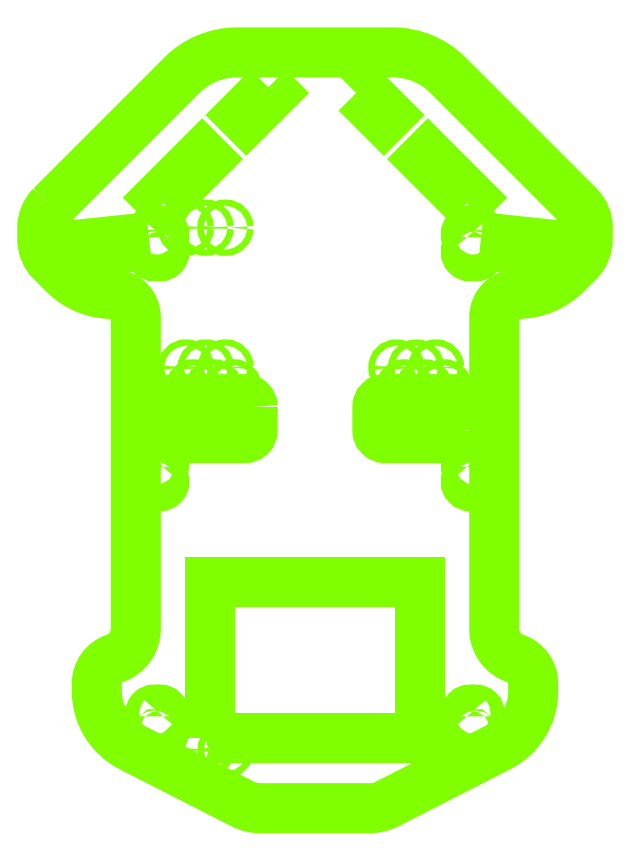
<metadata>
{"format":"dxf","ext":"dxf","renderer":"ezdxf+matplotlib","layout":"modelspace","background":"white","min_lineweight":24,"dpi":150}
</metadata>
<code>
0
SECTION
2
ENTITIES
0
CIRCLE
8
MainBoard
10
12.99
20
13.55
30
0
40
0.4
0
CIRCLE
8
MainBoard
10
14.01
20
11.01
30
0
40
0.4
0
CIRCLE
8
MainBoard
10
-11.5
20
31.5
30
0
40
0.4
0
CIRCLE
8
MainBoard
10
10.45
20
13.55
30
0
40
0.4
0
CIRCLE
8
MainBoard
10
11.47
20
11.01
30
0
40
0.4
0
CIRCLE
8
MainBoard
10
16.55
20
11.01
30
0
40
0.4
0
CIRCLE
8
MainBoard
10
15.53
20
13.55
30
0
40
0.4
0
CIRCLE
8
MainBoard
10
-10.45
20
11.01
30
0
40
0.4
0
CIRCLE
8
MainBoard
10
-15.53
20
11.01
30
0
40
0.4
0
CIRCLE
8
MainBoard
10
-16.55
20
13.55
30
0
40
0.4
0
CIRCLE
8
MainBoard
10
-12.99
20
11.01
30
0
40
0.4
0
CIRCLE
8
MainBoard
10
-11.47
20
13.55
30
0
40
0.4
0
CIRCLE
8
MainBoard
10
-14.01
20
13.55
30
0
40
0.4
0
CIRCLE
8
MainBoard
10
-16.54
20
-35.5
30
0
40
0.4
0
CIRCLE
8
MainBoard
10
-14
20
-35.5
30
0
40
0.4
0
CIRCLE
8
MainBoard
10
-11.46
20
-35.5
30
0
40
0.4
0
POLYLINE
8
MainBoard
66
     1
10
0
20
0
30
0
70
     1
0
VERTEX
8
MainBoard
10
-6
20
49.5
42
0
0
VERTEX
8
MainBoard
10
-9.536
20
45.96
42
0
0
VERTEX
8
MainBoard
10
-8.828
20
45.26
42
0
0
VERTEX
8
MainBoard
10
-5.293
20
48.79
42
0
0
SEQEND
0
POLYLINE
8
MainBoard
66
     1
10
0
20
0
30
0
70
     1
0
VERTEX
8
MainBoard
10
32.45
20
29.11
42
0
0
VERTEX
8
MainBoard
10
32.35
20
28.12
42
0
0
VERTEX
8
MainBoard
10
24.39
20
28.95
42
0
0
VERTEX
8
MainBoard
10
24.5
20
29.95
42
0
0
SEQEND
0
POLYLINE
8
MainBoard
66
     1
10
0
20
0
30
0
70
     1
0
VERTEX
8
MainBoard
10
-32.45
20
29.11
42
0
0
VERTEX
8
MainBoard
10
-32.35
20
28.12
42
0
0
VERTEX
8
MainBoard
10
-24.39
20
28.95
42
0
0
VERTEX
8
MainBoard
10
-24.5
20
29.95
42
0
0
SEQEND
0
POLYLINE
8
MainBoard
66
     1
10
0
20
0
30
0
70
     1
0
VERTEX
8
MainBoard
10
-19.44
20
34.65
42
0
0
VERTEX
8
MainBoard
10
-13.78
20
40.31
42
0
0
VERTEX
8
MainBoard
10
-14.49
20
41.01
42
0
0
VERTEX
8
MainBoard
10
-20.14
20
35.36
42
0
0
SEQEND
0
POLYLINE
8
MainBoard
66
     1
10
0
20
0
30
0
70
     1
0
VERTEX
8
MainBoard
10
19.44
20
34.65
42
0
0
VERTEX
8
MainBoard
10
13.78
20
40.31
42
0
0
VERTEX
8
MainBoard
10
14.49
20
41.01
42
0
0
VERTEX
8
MainBoard
10
20.14
20
35.36
42
0
0
SEQEND
0
POLYLINE
8
MainBoard
66
     1
10
0
20
0
30
0
70
     1
0
VERTEX
8
MainBoard
10
5.293
20
48.79
42
0
0
VERTEX
8
MainBoard
10
6
20
49.5
42
0
0
VERTEX
8
MainBoard
10
9.536
20
45.96
42
0
0
VERTEX
8
MainBoard
10
8.828
20
45.26
42
0
0
SEQEND
0
POLYLINE
8
MainBoard
66
     1
10
0
20
0
30
0
70
     1
0
VERTEX
8
MainBoard
10
-33.84
20
34.3
42
0.1989
0
VERTEX
8
MainBoard
10
-35
20
31.5
42
0
0
VERTEX
8
MainBoard
10
-35
20
30
42
0.1989
0
VERTEX
8
MainBoard
10
-33.83
20
27.17
42
0
0
VERTEX
8
MainBoard
10
-32.24
20
25.59
42
0.1989
0
VERTEX
8
MainBoard
10
-26
20
23
42
-0.4142
0
VERTEX
8
MainBoard
10
-23
20
20
42
0
0
VERTEX
8
MainBoard
10
-23
20
-20
42
-0.3205
0
VERTEX
8
MainBoard
10
-25.7
20
-23.78
42
0.3205
0
VERTEX
8
MainBoard
10
-28
20
-27
42
0
0
VERTEX
8
MainBoard
10
-28
20
-28
42
0.2819
0
VERTEX
8
MainBoard
10
-23.64
20
-35.13
42
0
0
VERTEX
8
MainBoard
10
-9.272
20
-42.45
42
0.1185
0
VERTEX
8
MainBoard
10
-7
20
-43
42
0
0
VERTEX
8
MainBoard
10
0
20
-43
42
0
0
VERTEX
8
MainBoard
10
7
20
-43
42
0.1185
0
VERTEX
8
MainBoard
10
9.272
20
-42.45
42
0
0
VERTEX
8
MainBoard
10
23.64
20
-35.13
42
0.2819
0
VERTEX
8
MainBoard
10
28
20
-28
42
0
0
VERTEX
8
MainBoard
10
28
20
-27
42
0.3205
0
VERTEX
8
MainBoard
10
25.7
20
-23.78
42
-0.3205
0
VERTEX
8
MainBoard
10
23
20
-20
42
0
0
VERTEX
8
MainBoard
10
23
20
20
42
-0.4142
0
VERTEX
8
MainBoard
10
26
20
23
42
0.1989
0
VERTEX
8
MainBoard
10
32.24
20
25.59
42
0
0
VERTEX
8
MainBoard
10
33.83
20
27.17
42
0.1989
0
VERTEX
8
MainBoard
10
35
20
30
42
0
0
VERTEX
8
MainBoard
10
35
20
31.5
42
0.1989
0
VERTEX
8
MainBoard
10
33.84
20
34.3
42
0
0
VERTEX
8
MainBoard
10
17.07
20
51.07
42
0.1989
0
VERTEX
8
MainBoard
10
10
20
54
42
0
0
VERTEX
8
MainBoard
10
0
20
54
42
0
0
VERTEX
8
MainBoard
10
-10
20
54
42
0.1989
0
VERTEX
8
MainBoard
10
-17.07
20
51.07
42
0
0
SEQEND
0
CIRCLE
8
MainBoard
10
-14.04
20
31.5
30
0
40
0.4
0
CIRCLE
8
MainBoard
10
-16.58
20
31.5
30
0
40
0.4
0
POLYLINE
8
MainBoard
66
     1
10
0
20
0
30
0
70
     1
0
VERTEX
8
MainBoard
10
-19.5
20
30.29
42
1
0
VERTEX
8
MainBoard
10
-20.21
20
31
42
0
0
VERTEX
8
MainBoard
10
-20.29
20
31
42
1
0
VERTEX
8
MainBoard
10
-21
20
30.29
42
0
0
VERTEX
8
MainBoard
10
-21
20
28.71
42
1
0
VERTEX
8
MainBoard
10
-20.29
20
28
42
0
0
VERTEX
8
MainBoard
10
-20.21
20
28
42
1
0
VERTEX
8
MainBoard
10
-19.5
20
28.71
42
0
0
SEQEND
0
POLYLINE
8
MainBoard
66
     1
10
0
20
0
30
0
70
     1
0
VERTEX
8
MainBoard
10
-19.5
20
0.79
42
1
0
VERTEX
8
MainBoard
10
-20.21
20
1.5
42
0
0
VERTEX
8
MainBoard
10
-20.29
20
1.5
42
1
0
VERTEX
8
MainBoard
10
-21
20
0.79
42
0
0
VERTEX
8
MainBoard
10
-21
20
-0.79
42
1
0
VERTEX
8
MainBoard
10
-20.29
20
-1.5
42
0
0
VERTEX
8
MainBoard
10
-20.21
20
-1.5
42
1
0
VERTEX
8
MainBoard
10
-19.5
20
-0.79
42
0
0
SEQEND
0
POLYLINE
8
MainBoard
66
     1
10
0
20
0
30
0
70
     1
0
VERTEX
8
MainBoard
10
-19.5
20
-31.21
42
1
0
VERTEX
8
MainBoard
10
-20.21
20
-30.5
42
0
0
VERTEX
8
MainBoard
10
-20.29
20
-30.5
42
1
0
VERTEX
8
MainBoard
10
-21
20
-31.21
42
0
0
VERTEX
8
MainBoard
10
-21
20
-32.79
42
1
0
VERTEX
8
MainBoard
10
-20.29
20
-33.5
42
0
0
VERTEX
8
MainBoard
10
-20.21
20
-33.5
42
1
0
VERTEX
8
MainBoard
10
-19.5
20
-32.79
42
0
0
SEQEND
0
POLYLINE
8
MainBoard
66
     1
10
0
20
0
30
0
70
     1
0
VERTEX
8
MainBoard
10
19.5
20
30.29
42
-1
0
VERTEX
8
MainBoard
10
20.21
20
31
42
0
0
VERTEX
8
MainBoard
10
20.29
20
31
42
-1
0
VERTEX
8
MainBoard
10
21
20
30.29
42
0
0
VERTEX
8
MainBoard
10
21
20
28.71
42
-1
0
VERTEX
8
MainBoard
10
20.29
20
28
42
0
0
VERTEX
8
MainBoard
10
20.21
20
28
42
-1
0
VERTEX
8
MainBoard
10
19.5
20
28.71
42
0
0
SEQEND
0
POLYLINE
8
MainBoard
66
     1
10
0
20
0
30
0
70
     1
0
VERTEX
8
MainBoard
10
19.5
20
0.79
42
-1
0
VERTEX
8
MainBoard
10
20.21
20
1.5
42
0
0
VERTEX
8
MainBoard
10
20.29
20
1.5
42
-1
0
VERTEX
8
MainBoard
10
21
20
0.79
42
0
0
VERTEX
8
MainBoard
10
21
20
-0.79
42
-1
0
VERTEX
8
MainBoard
10
20.29
20
-1.5
42
0
0
VERTEX
8
MainBoard
10
20.21
20
-1.5
42
-1
0
VERTEX
8
MainBoard
10
19.5
20
-0.79
42
0
0
SEQEND
0
POLYLINE
8
MainBoard
66
     1
10
0
20
0
30
0
70
     1
0
VERTEX
8
MainBoard
10
19.5
20
-31.21
42
-1
0
VERTEX
8
MainBoard
10
20.21
20
-30.5
42
0
0
VERTEX
8
MainBoard
10
20.29
20
-30.5
42
-1
0
VERTEX
8
MainBoard
10
21
20
-31.21
42
0
0
VERTEX
8
MainBoard
10
21
20
-32.79
42
-1
0
VERTEX
8
MainBoard
10
20.29
20
-33.5
42
0
0
VERTEX
8
MainBoard
10
20.21
20
-33.5
42
-1
0
VERTEX
8
MainBoard
10
19.5
20
-32.79
42
0
0
SEQEND
0
POLYLINE
8
MainBoard
66
     1
10
0
20
0
30
0
70
     1
0
VERTEX
8
MainBoard
10
-13.5
20
-34
42
0
0
VERTEX
8
MainBoard
10
13.5
20
-34
42
0
0
VERTEX
8
MainBoard
10
13.5
20
-14
42
0
0
VERTEX
8
MainBoard
10
-13.5
20
-14
42
0
0
SEQEND
0
POLYLINE
8
MainBoard
66
     1
10
0
20
0
30
0
70
     1
0
VERTEX
8
MainBoard
10
-8
20
8.5
42
0.4142
0
VERTEX
8
MainBoard
10
-9
20
9.5
42
0
0
VERTEX
8
MainBoard
10
-18
20
9.5
42
0.4142
0
VERTEX
8
MainBoard
10
-19
20
8.5
42
0
0
VERTEX
8
MainBoard
10
-19
20
5.5
42
0.4142
0
VERTEX
8
MainBoard
10
-18
20
4.5
42
0
0
VERTEX
8
MainBoard
10
-9
20
4.5
42
0.4142
0
VERTEX
8
MainBoard
10
-8
20
5.5
42
0
0
SEQEND
0
POLYLINE
8
MainBoard
66
     1
10
0
20
0
30
0
70
     1
0
VERTEX
8
MainBoard
10
19
20
5.5
42
-0.4142
0
VERTEX
8
MainBoard
10
18
20
4.5
42
0
0
VERTEX
8
MainBoard
10
9
20
4.5
42
-0.4142
0
VERTEX
8
MainBoard
10
8
20
5.5
42
0
0
VERTEX
8
MainBoard
10
8
20
8.5
42
-0.4142
0
VERTEX
8
MainBoard
10
9
20
9.5
42
0
0
VERTEX
8
MainBoard
10
18
20
9.5
42
-0.4142
0
VERTEX
8
MainBoard
10
19
20
8.5
42
0
0
SEQEND
0
ENDSEC
0
EOF

</code>
